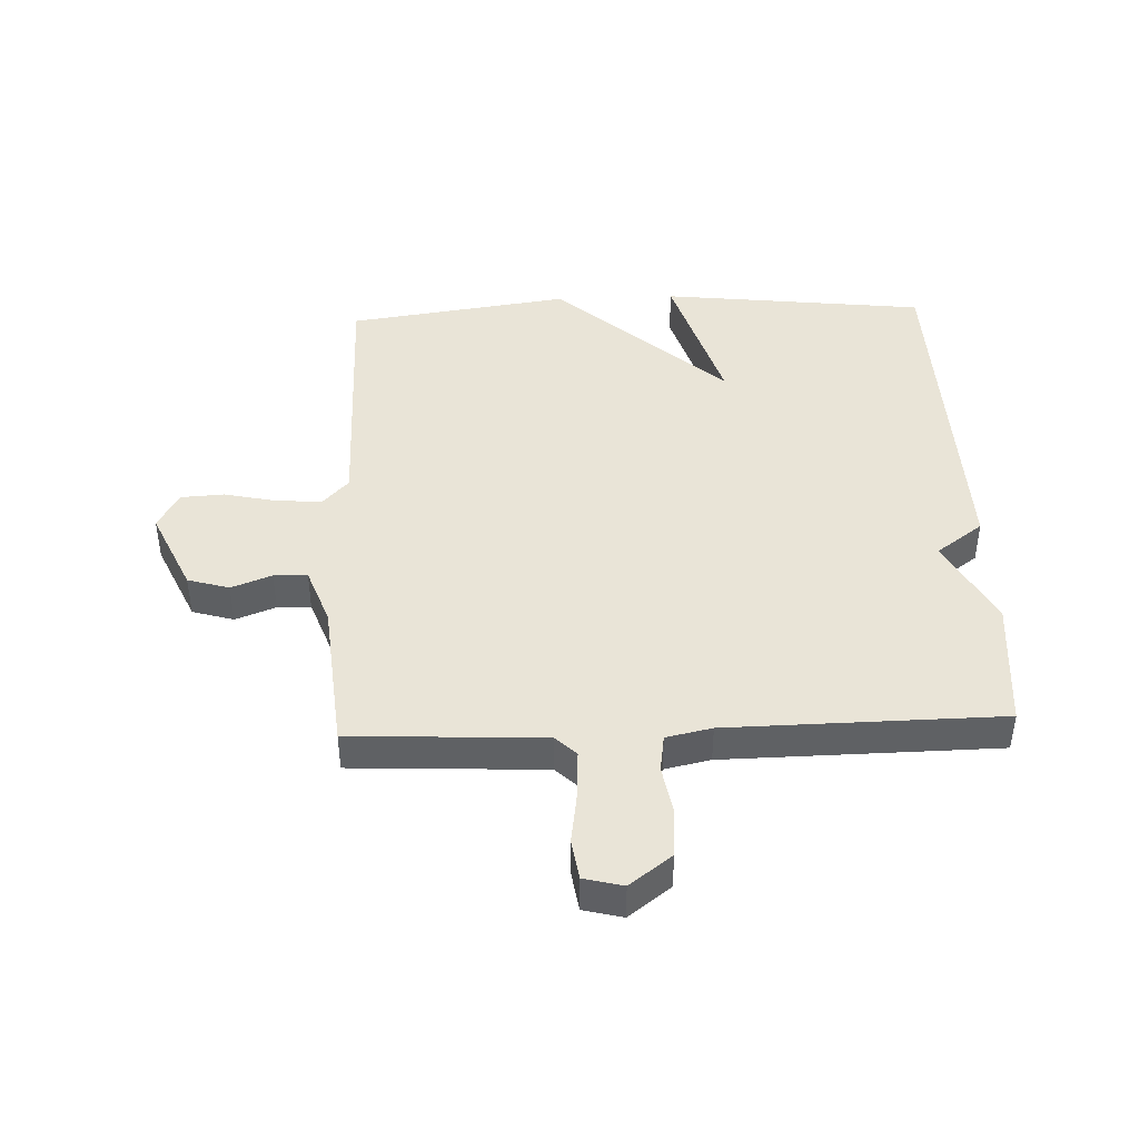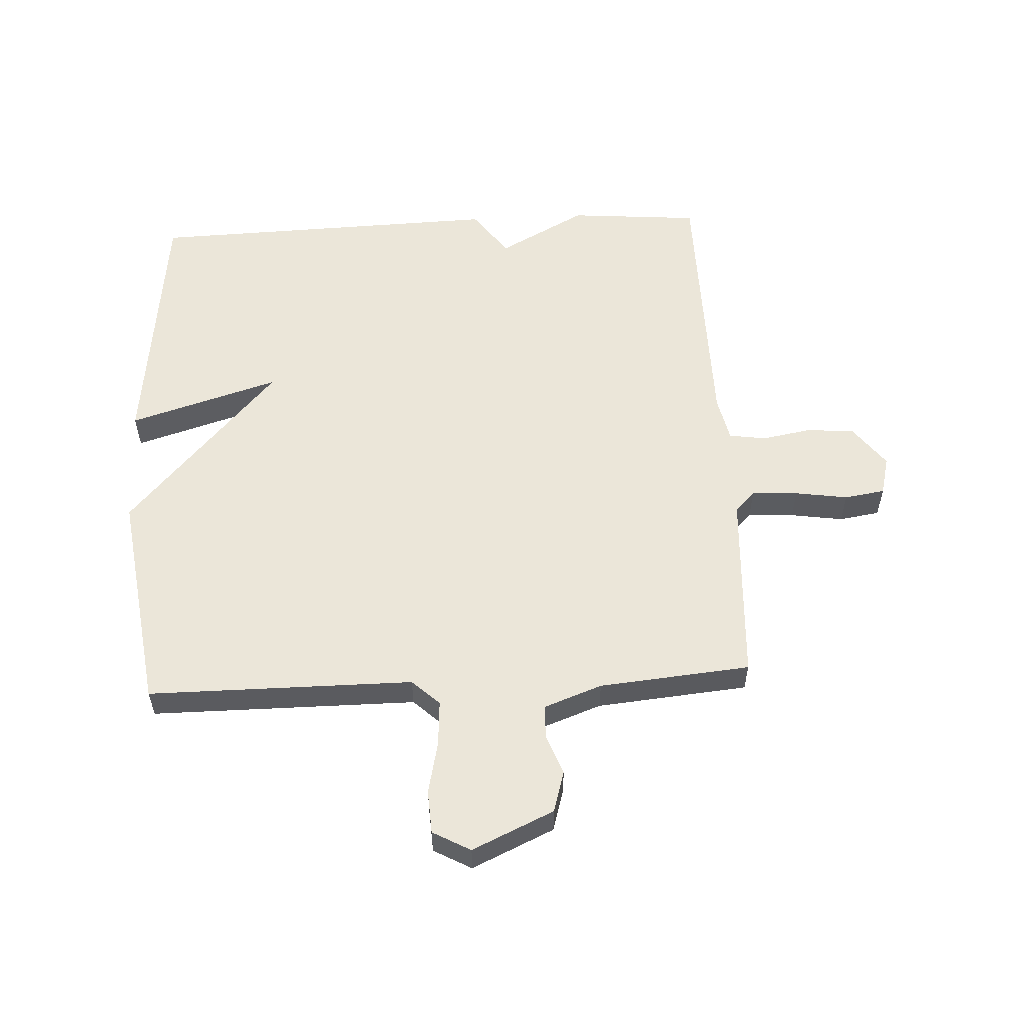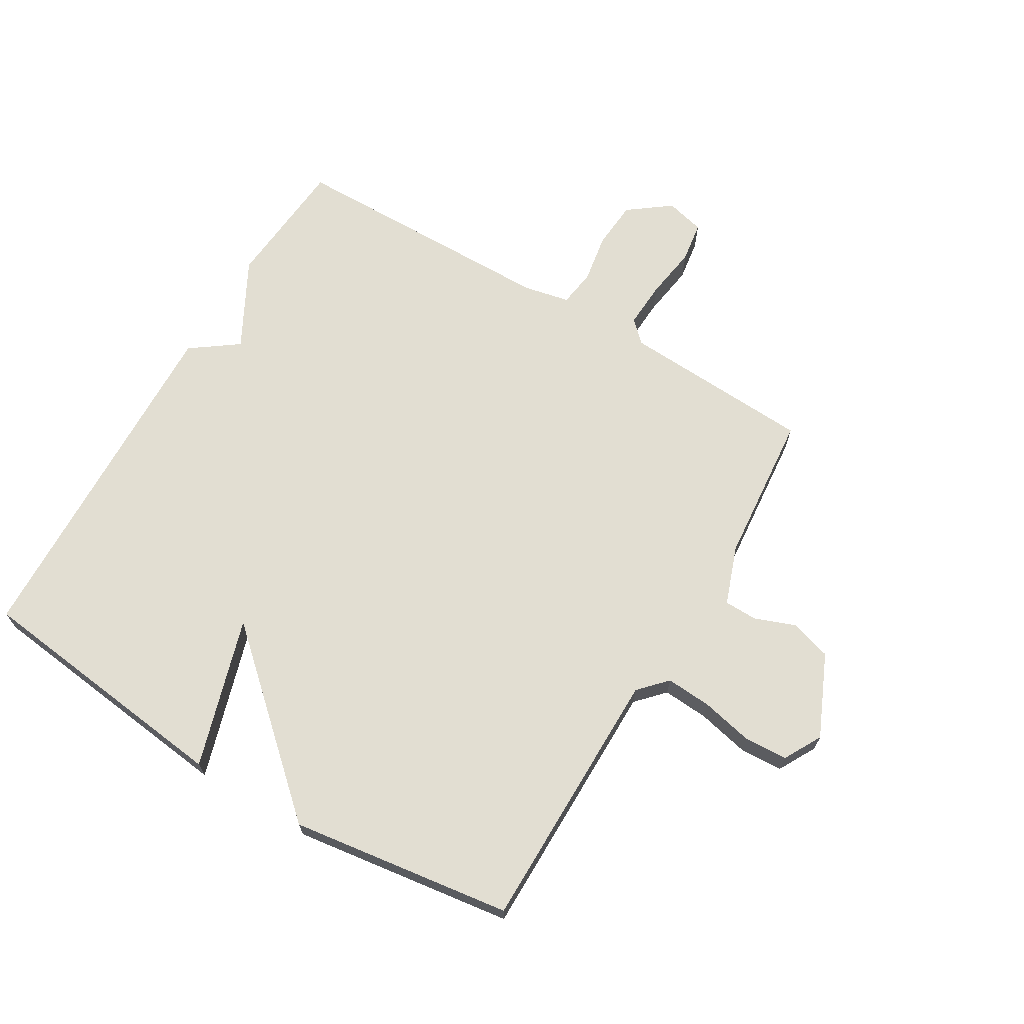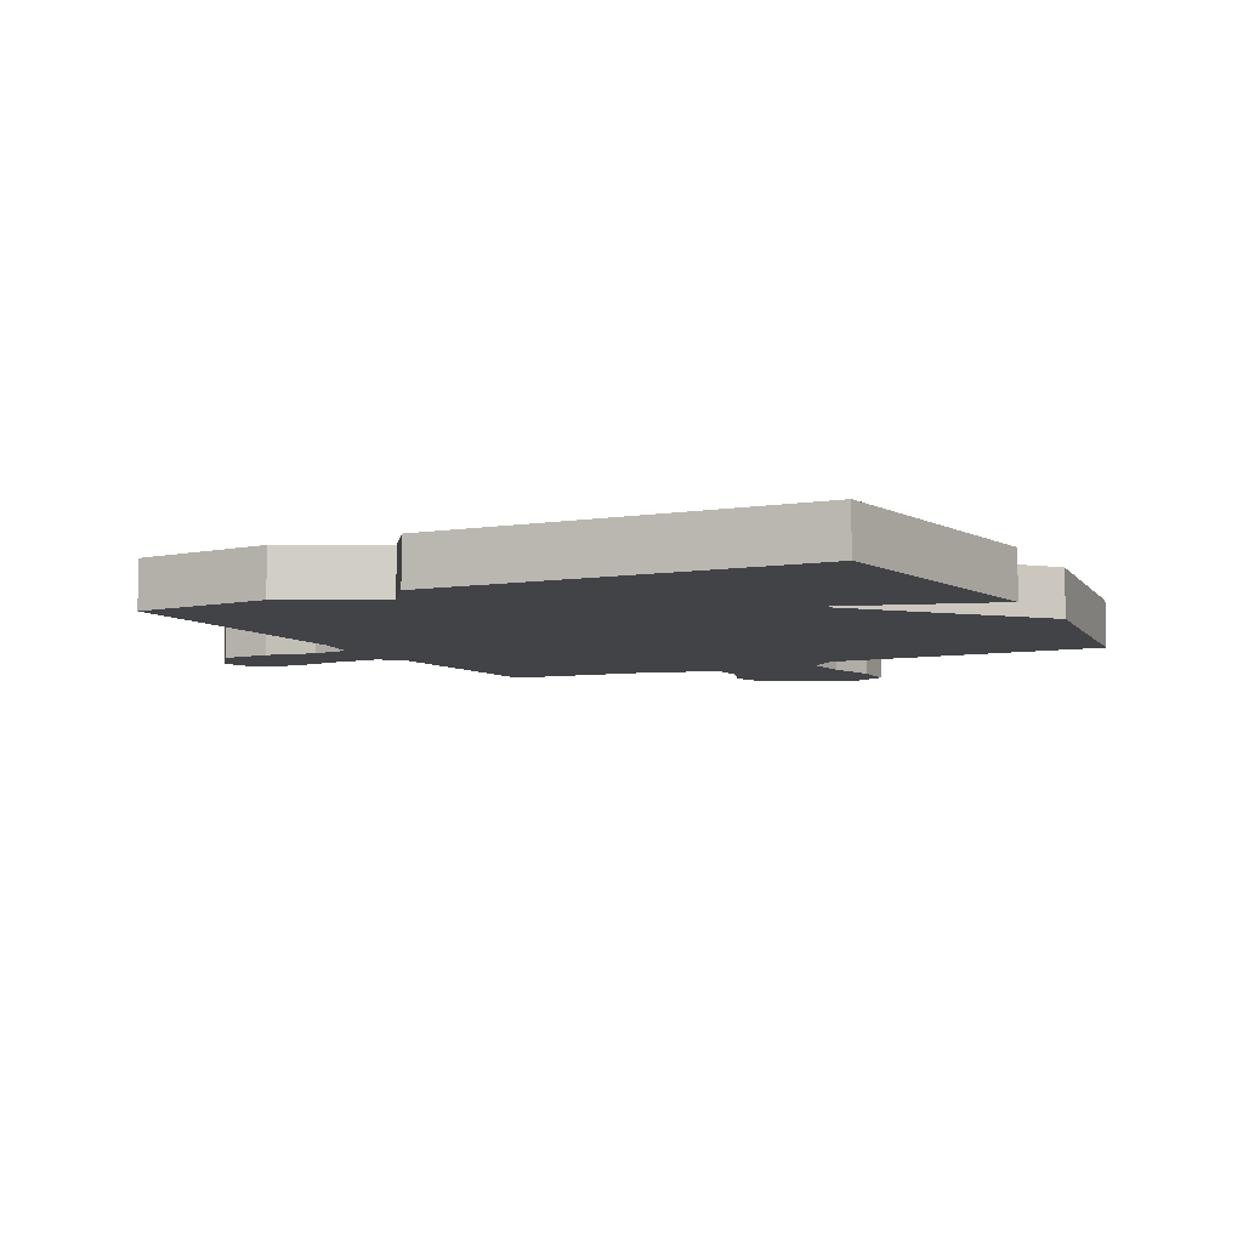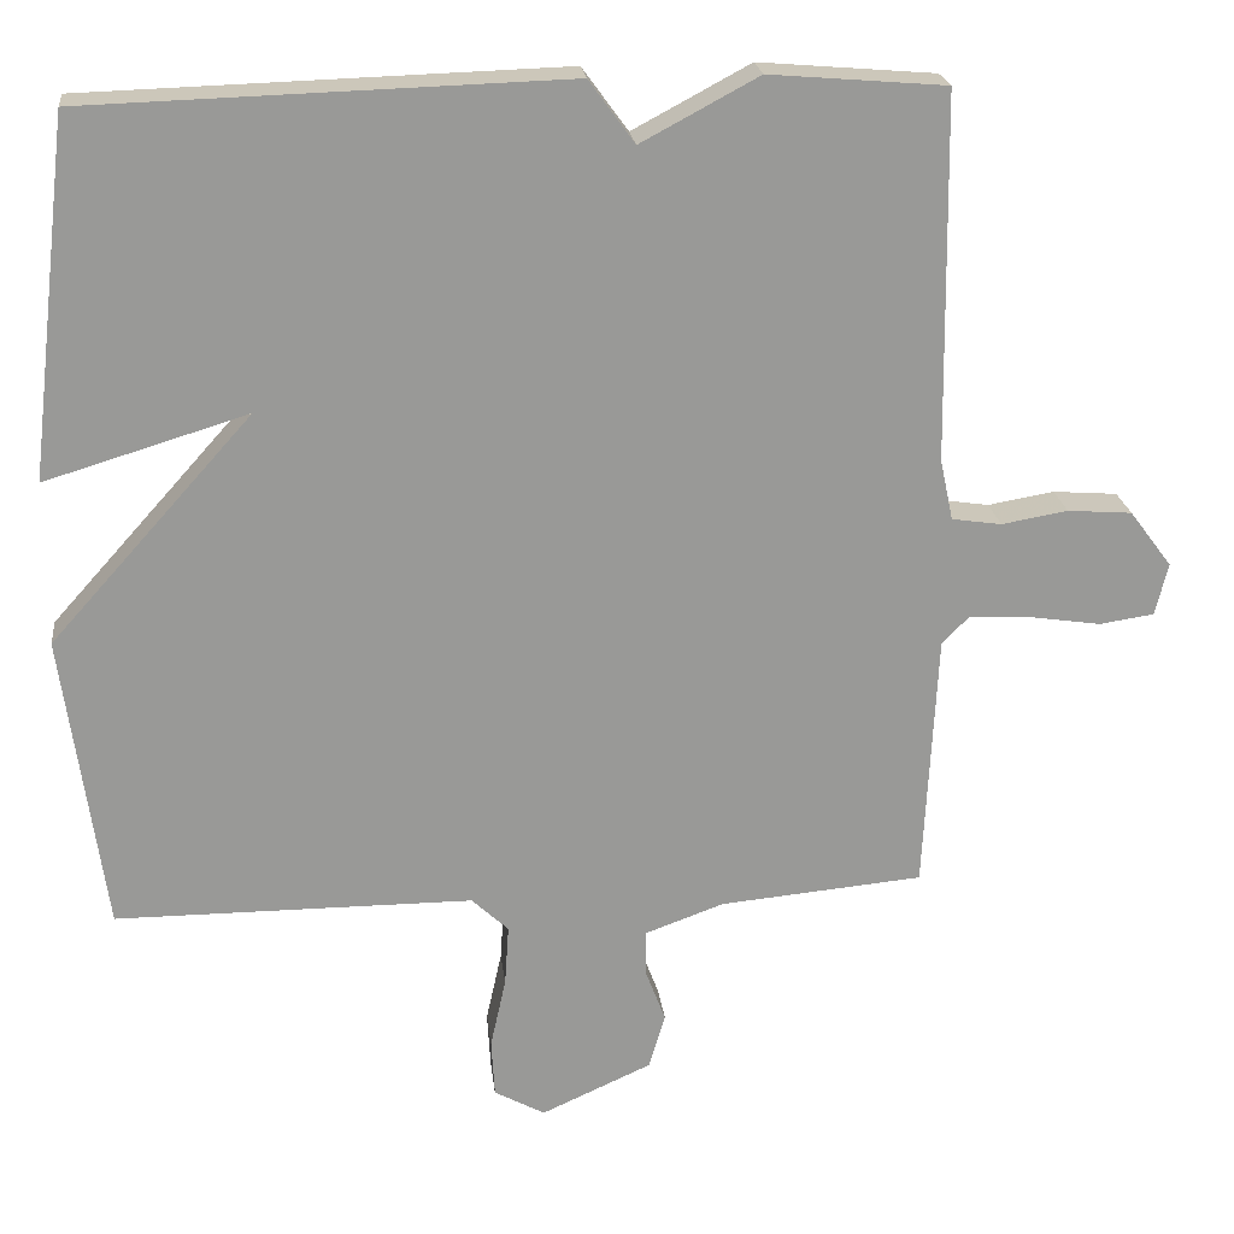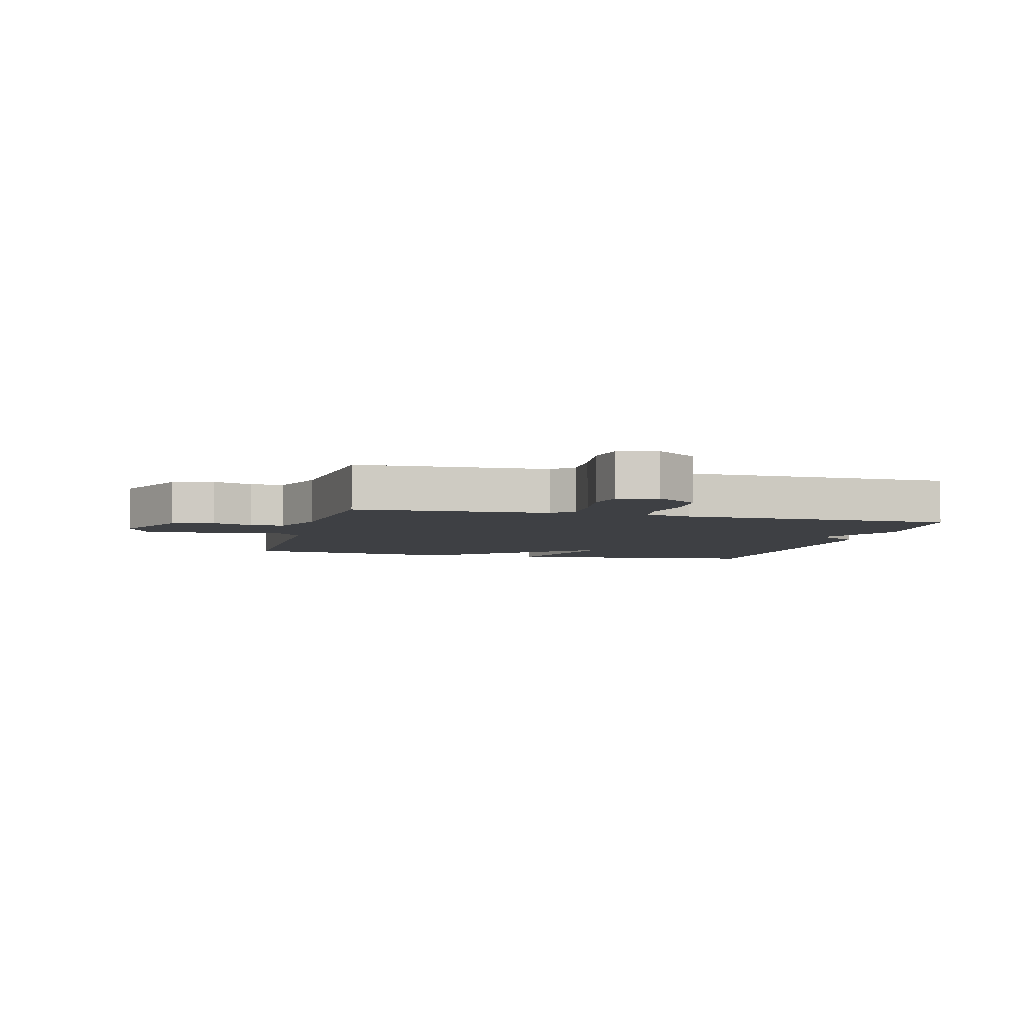
<metadata>
{"format":"obj","ext":"obj","renderer":"f3d","projection":"perspective","resolution":1024,"background":"white","views":[{"elev":43.4,"azim":-92.3,"up":"+Y"},{"elev":56.3,"azim":177.1,"up":"+Y"},{"elev":68.0,"azim":120.8,"up":"+Y"},{"elev":-6.9,"azim":27.2,"up":"+Y"},{"elev":21.6,"azim":173.5,"up":"+Z"},{"elev":-4.9,"azim":-104.4,"up":"+Y"}]}
</metadata>
<code>
v -0.5 0.07 0.5
v -0.284 0.07 0.518
v -0.14 0.07 0.441
v -0.084 0.07 0.518
v 0.5 0.07 0.5
v 0.551 0.07 0.065
v 0.304 0.07 0.14
v 0.551 0.07 -0.135
v 0.5 0.07 -0.5
v 0.063 0.07 -0.5
v 0.018 0.07 -0.542
v 0.023 0.07 -0.617
v 0.042 0.07 -0.703
v 0.038 0.07 -0.774
v -0.024 0.07 -0.808
v -0.159 0.07 -0.747
v -0.179 0.07 -0.679
v -0.154 0.07 -0.613
v -0.155 0.07 -0.558
v -0.251 0.07 -0.523
v -0.5 0.07 -0.5
v -0.516 0.07 -0.184
v -0.549 0.07 -0.15
v -0.625 0.07 -0.154
v -0.712 0.07 -0.167
v -0.779 0.07 -0.157
v -0.795 0.07 -0.093
v -0.743 0.07 -0.024
v -0.664 0.07 -0.018
v -0.583 0.07 -0.032
v -0.522 0.07 -0.023
v -0.506 0.07 0.052
v -0.5 0 0.5
v -0.284 0 0.518
v -0.14 0 0.441
v -0.084 0 0.518
v 0.5 0 0.5
v 0.551 0 0.065
v 0.304 0 0.14
v 0.551 0 -0.135
v 0.5 0 -0.5
v 0.063 0 -0.5
v 0.018 0 -0.542
v 0.023 0 -0.617
v 0.042 0 -0.703
v 0.038 0 -0.774
v -0.024 0 -0.808
v -0.159 0 -0.747
v -0.179 0 -0.679
v -0.154 0 -0.613
v -0.155 0 -0.558
v -0.251 0 -0.523
v -0.5 0 -0.5
v -0.516 0 -0.184
v -0.549 0 -0.15
v -0.625 0 -0.154
v -0.712 0 -0.167
v -0.779 0 -0.157
v -0.795 0 -0.093
v -0.743 0 -0.024
v -0.664 0 -0.018
v -0.583 0 -0.032
v -0.522 0 -0.023
v -0.506 0 0.052
f 28 29 30
f 27 28 30
f 26 27 30
f 25 26 30
f 24 25 30
f 23 24 30 31
f 22 23 31 32
f 20 21 22 32
f 16 17 18
f 15 16 18
f 14 15 18
f 13 14 18
f 12 13 18
f 11 12 18 19
f 1 2 3
f 32 1 3
f 20 32 3
f 19 20 3
f 11 19 3
f 10 11 3
f 5 6 7
f 4 5 7
f 3 4 7
f 8 9 10
f 7 8 10
f 3 7 10
f 62 61 60
f 62 60 59
f 62 59 58
f 62 58 57
f 62 57 56
f 63 62 56 55
f 64 63 55 54
f 64 54 53 52
f 50 49 48
f 50 48 47
f 50 47 46
f 50 46 45
f 50 45 44
f 51 50 44 43
f 35 34 33
f 35 33 64
f 35 64 52
f 35 52 51
f 35 51 43
f 35 43 42
f 39 38 37
f 39 37 36
f 39 36 35
f 42 41 40
f 42 40 39
f 42 39 35
f 1 33 34 2
f 2 34 35 3
f 3 35 36 4
f 4 36 37 5
f 5 37 38 6
f 6 38 39 7
f 7 39 40 8
f 8 40 41 9
f 9 41 42 10
f 10 42 43 11
f 11 43 44 12
f 12 44 45 13
f 13 45 46 14
f 14 46 47 15
f 15 47 48 16
f 16 48 49 17
f 17 49 50 18
f 18 50 51 19
f 19 51 52 20
f 20 52 53 21
f 21 53 54 22
f 22 54 55 23
f 23 55 56 24
f 24 56 57 25
f 25 57 58 26
f 26 58 59 27
f 27 59 60 28
f 28 60 61 29
f 29 61 62 30
f 30 62 63 31
f 31 63 64 32
f 32 64 33 1

</code>
